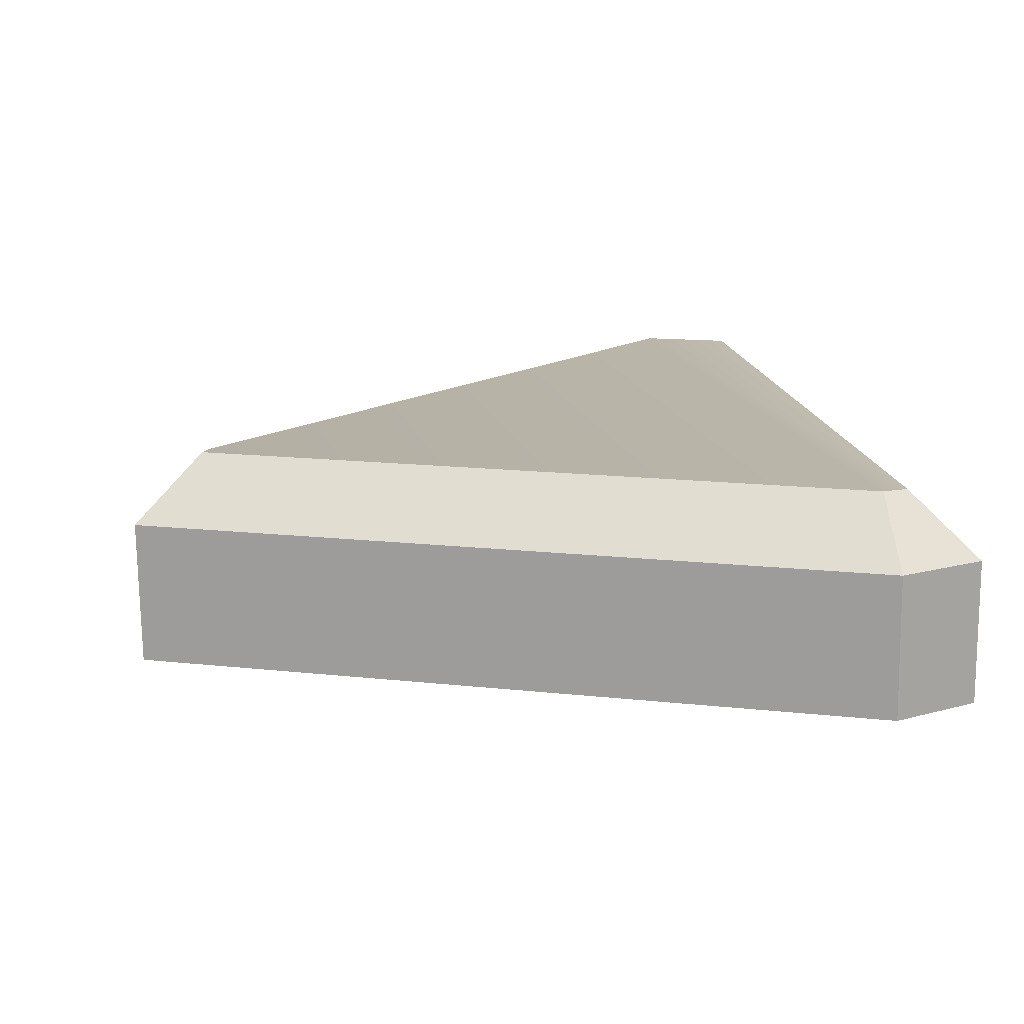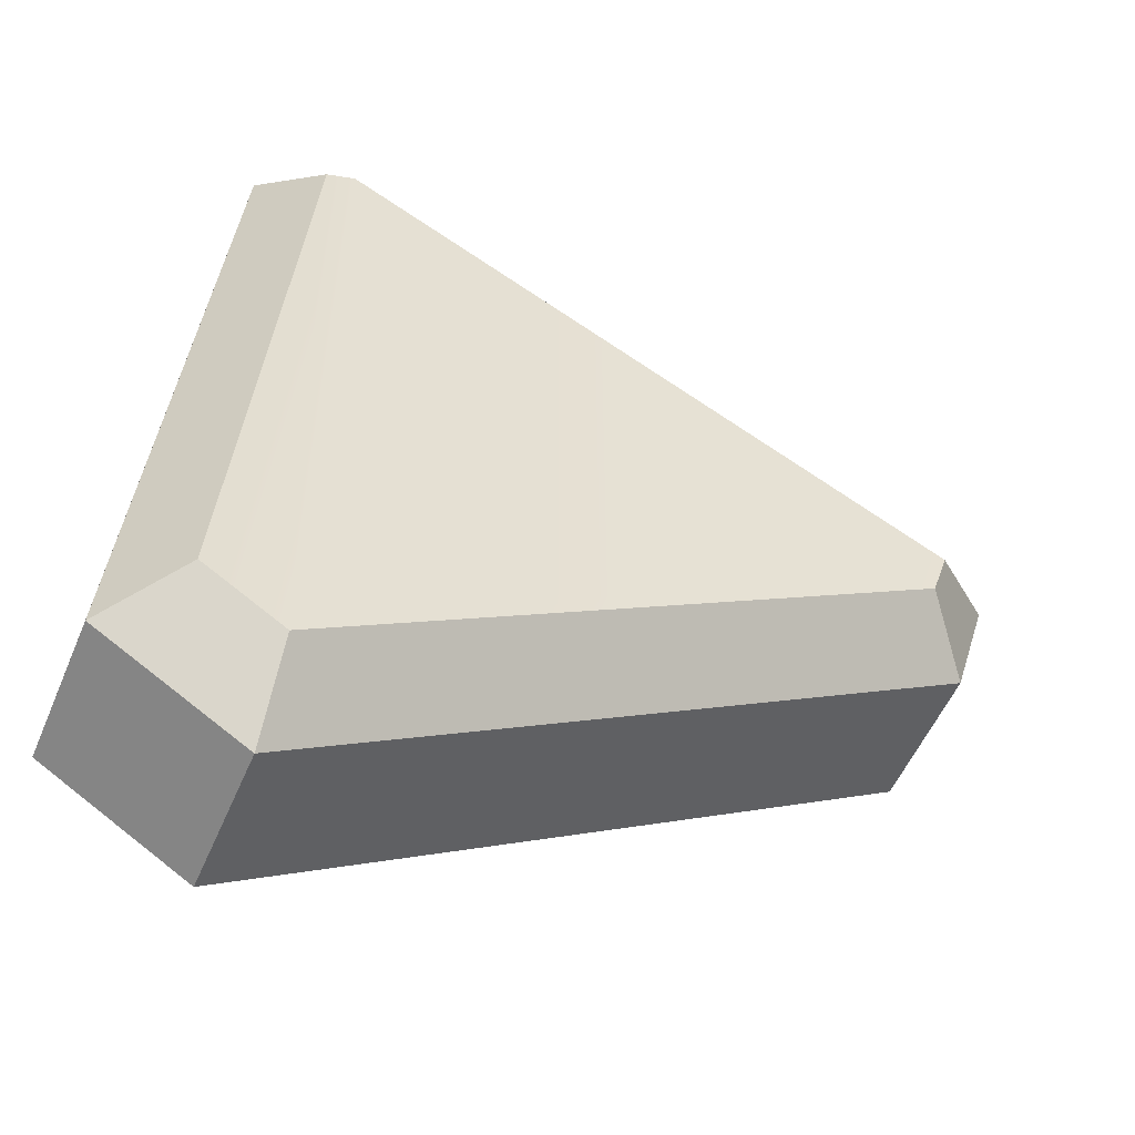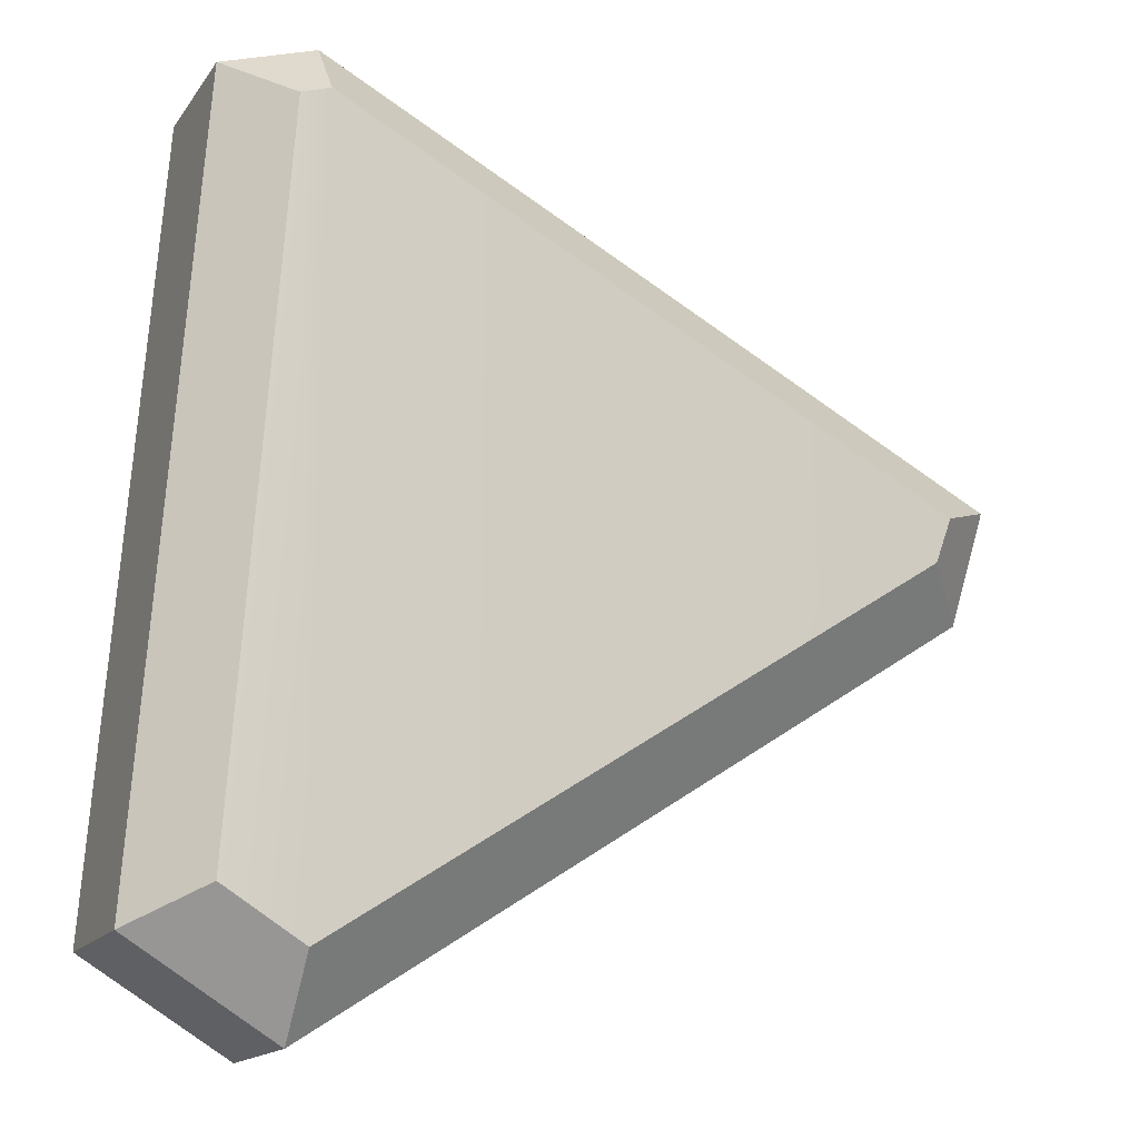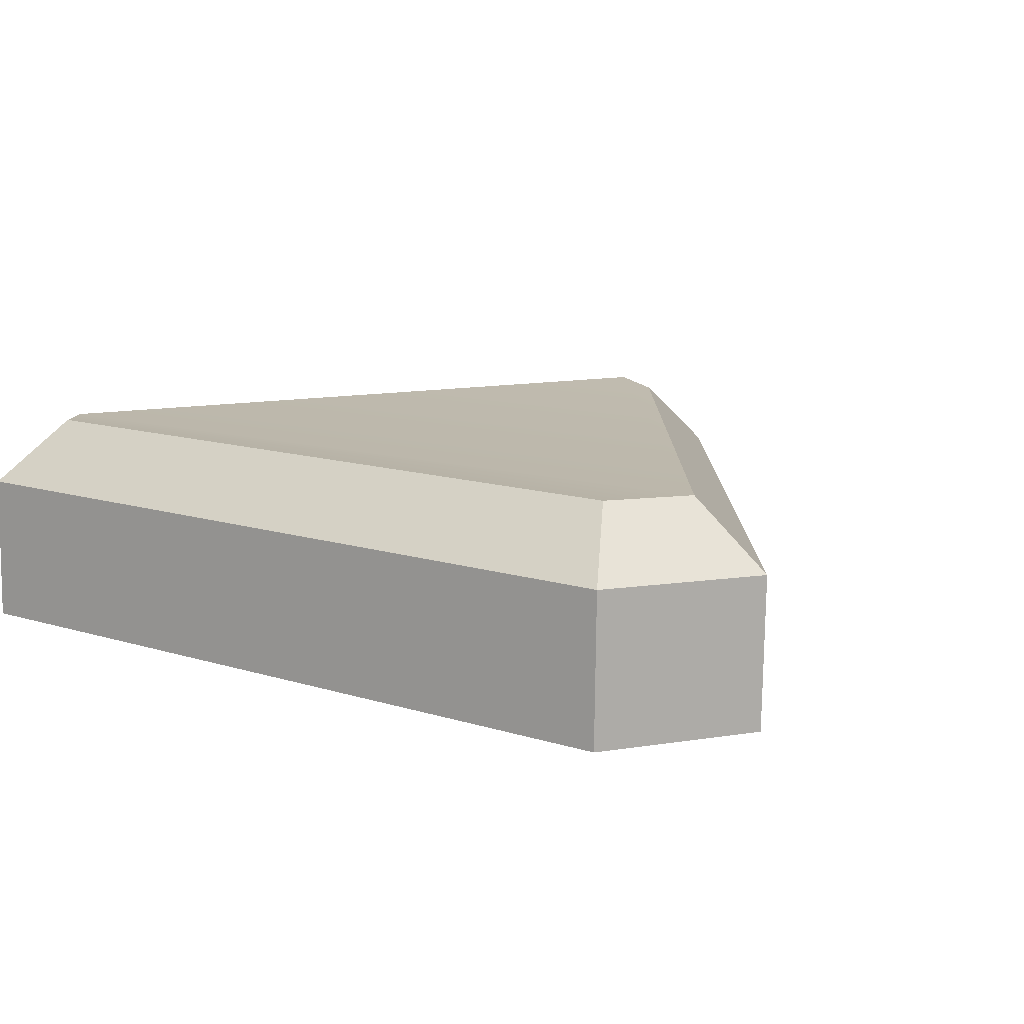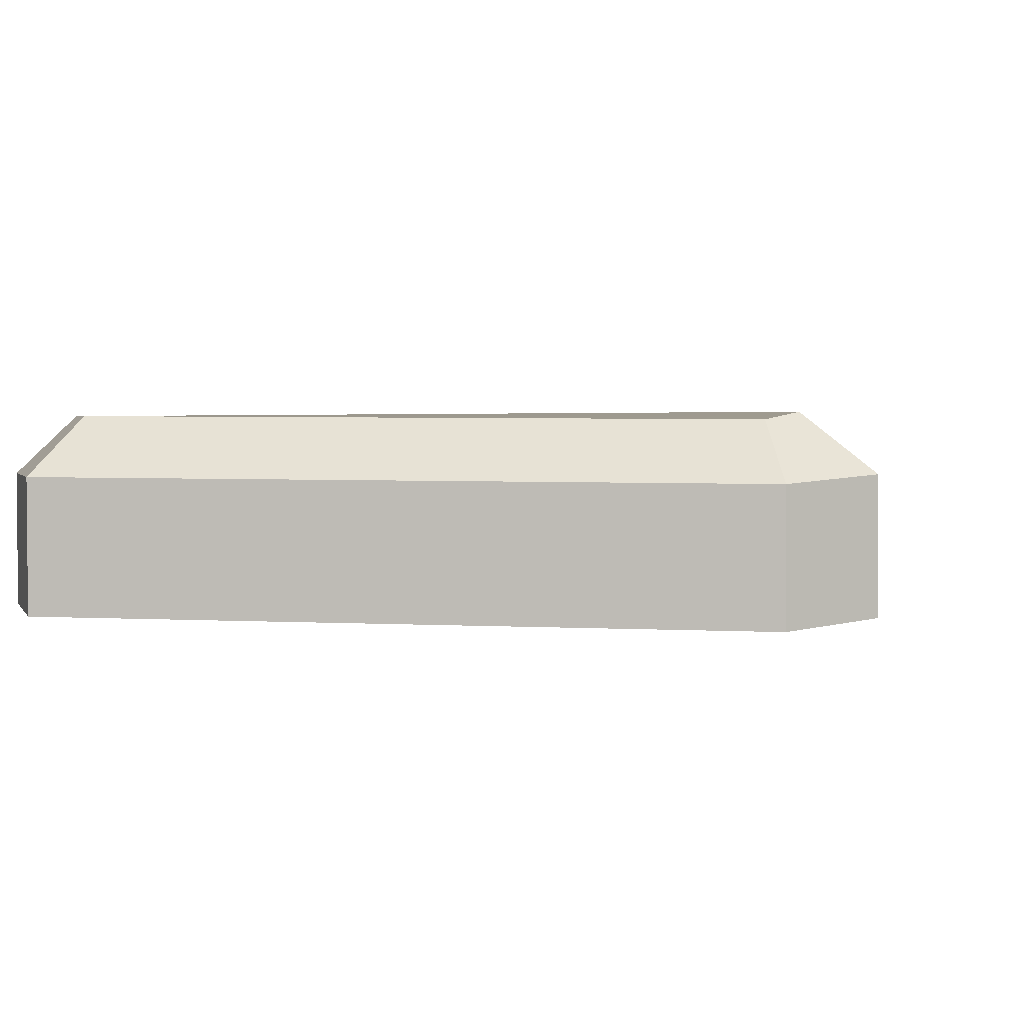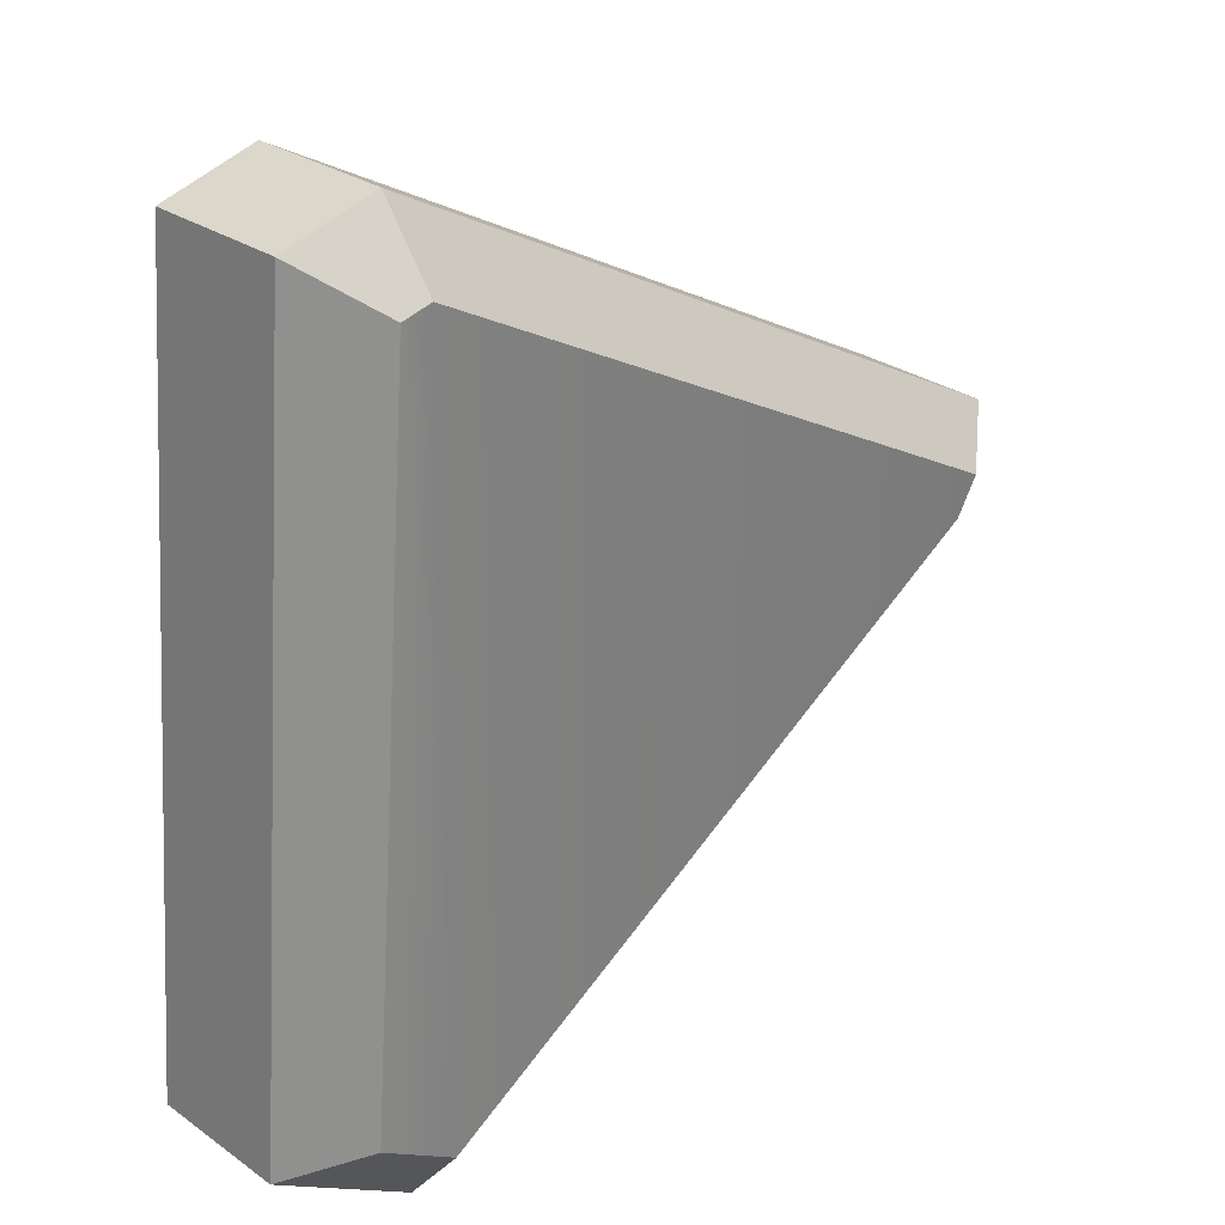
<metadata>
{"format":"obj","ext":"obj","renderer":"f3d","projection":"perspective","resolution":1024,"background":"white","views":[{"elev":16.7,"azim":-13.3,"up":"+Y"},{"elev":-55.7,"azim":157.6,"up":"+Z"},{"elev":-16.6,"azim":157.0,"up":"+Z"},{"elev":11.5,"azim":123.5,"up":"+Y"},{"elev":1.1,"azim":-137.1,"up":"+Y"},{"elev":26.6,"azim":137.5,"up":"+Z"}]}
</metadata>
<code>
v 65.9 576.7 -28.64
v 67.09 576.6 -46.45
v 48.82 576.4 -38.62
v 63.76 576.5 -48.44
v 48.12 576.6 -36.01
v 63.76 576.8 -27.93
v 65.88 580 -28.67
v 67.07 579.9 -46.48
v 48.79 579.7 -38.69
v 63.73 579.8 -48.49
v 48.08 579.9 -36.08
v 63.73 580.1 -27.98
v 64.51 581.5 -29.74
v 65.58 581.4 -45.7
v 50.03 581.2 -37.79
v 63.76 581.3 -46.8
v 49.76 581.4 -36.82
v 63.86 581.5 -29.53
o Mitte_unten_Stativ
f 17 15 16 18
f 16 14 13 18
f 9 3 4 10
f 11 5 3 9
f 12 6 5 11
f 8 2 1 7
f 10 4 2 8
f 7 1 6 12
f 15 9 10 16
f 17 11 9 15
f 18 12 11 17
f 14 8 7 13
f 16 10 8 14
f 13 7 12 18
f 5 6 4 3
f 2 4 6 1

</code>
